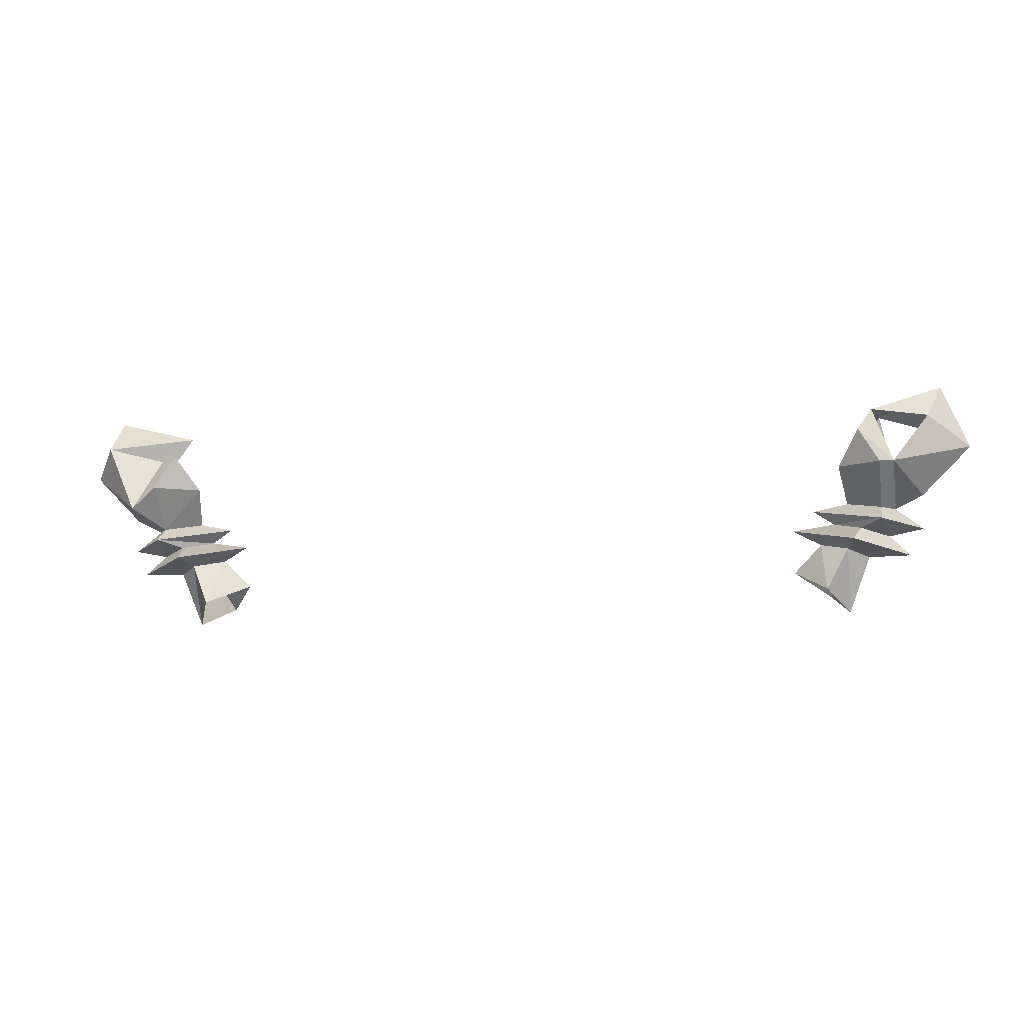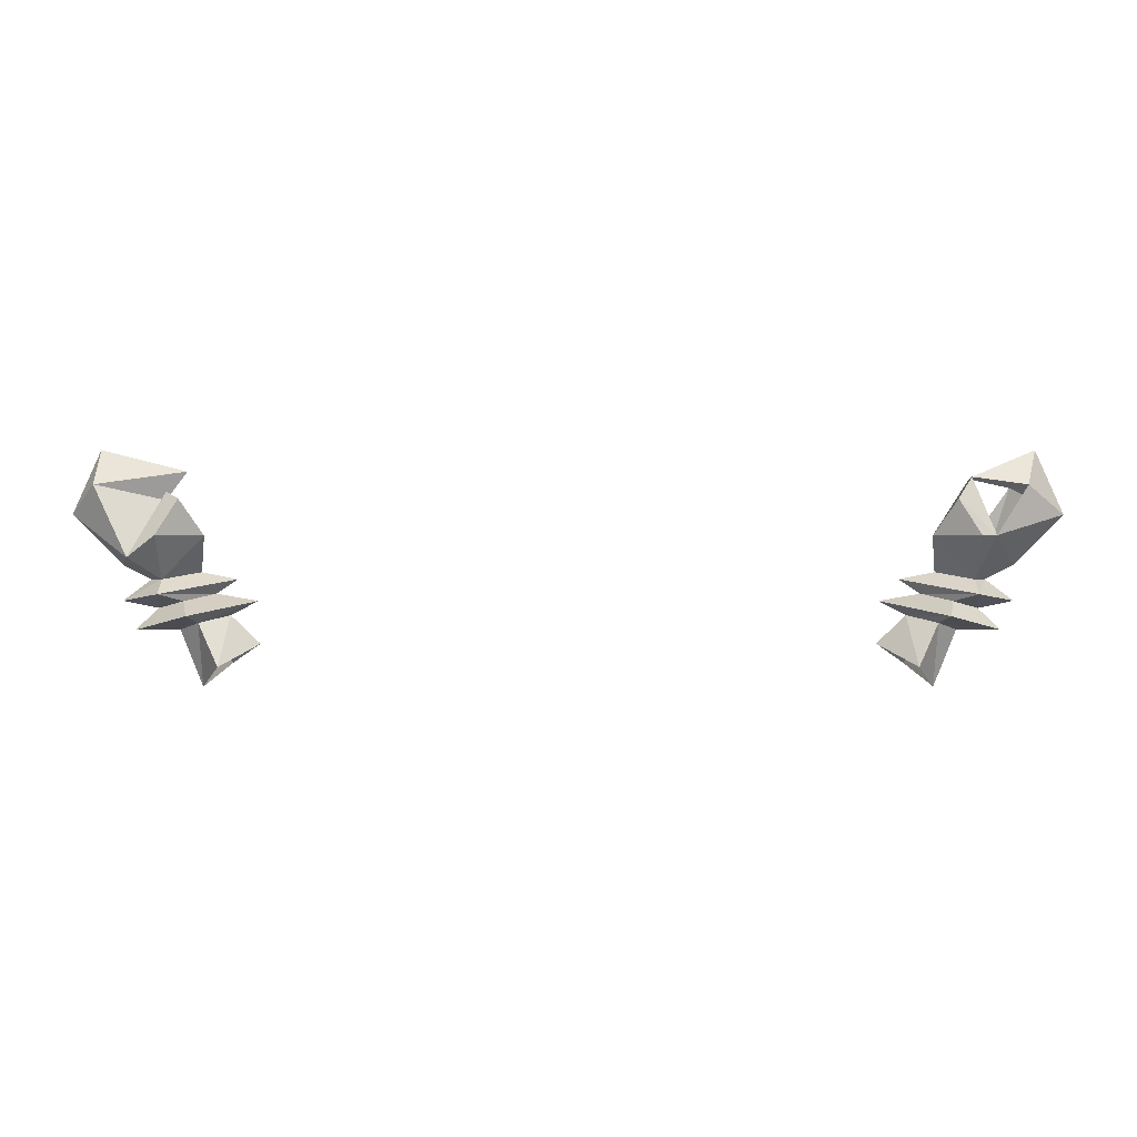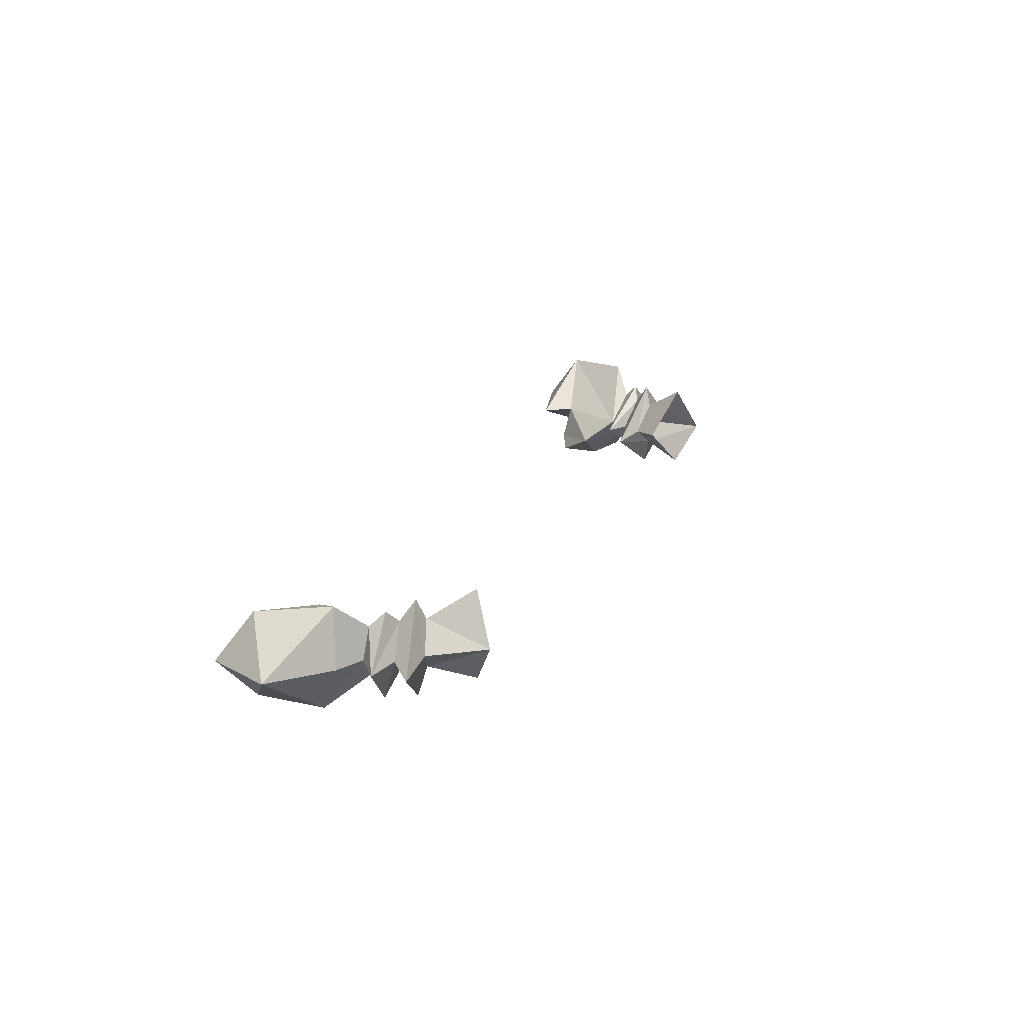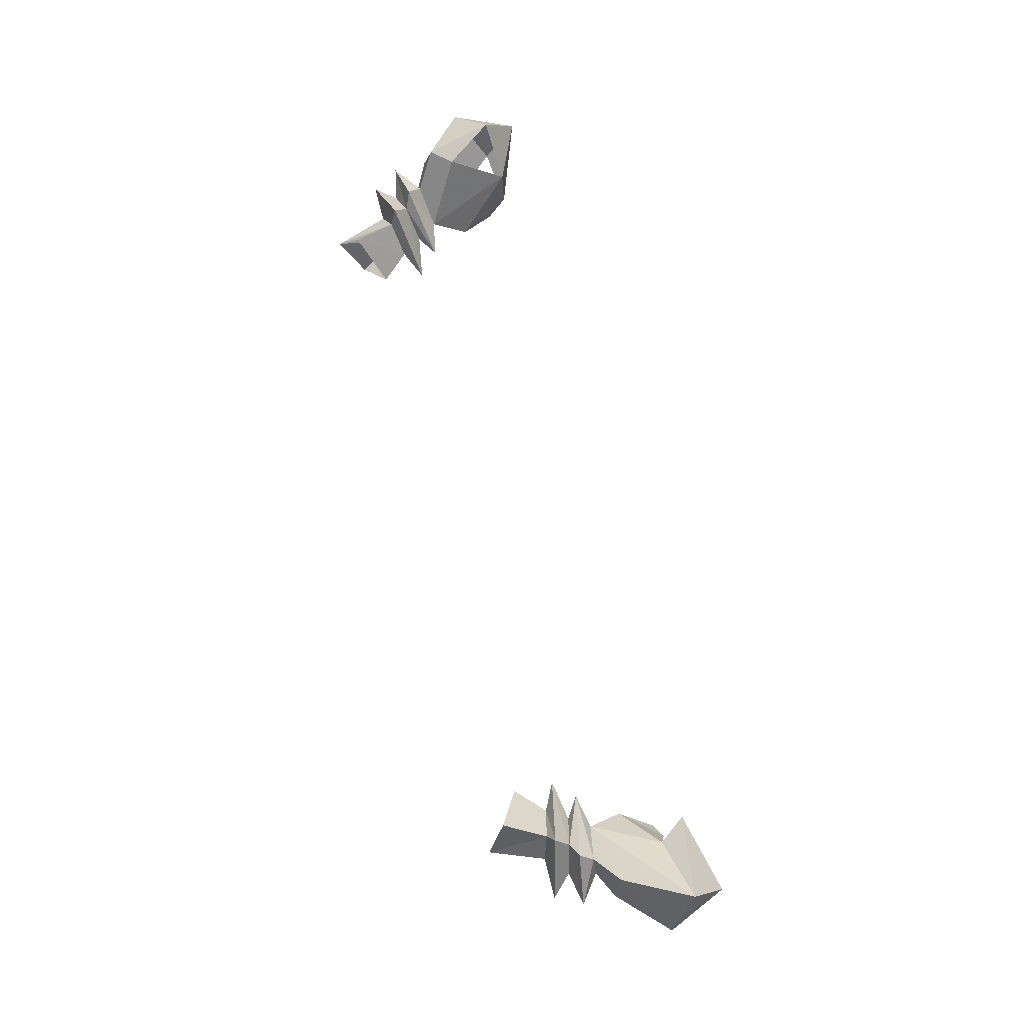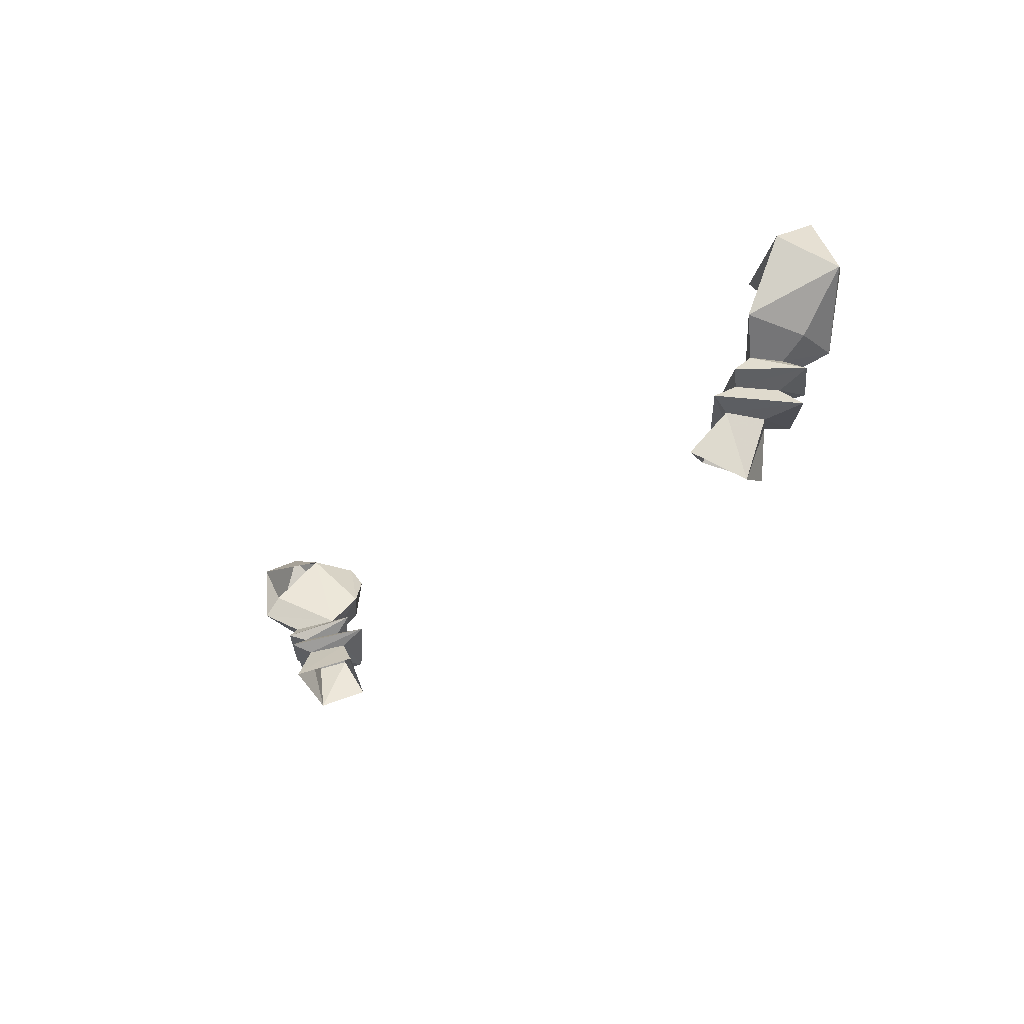
<metadata>
{"format":"obj","ext":"obj","renderer":"f3d","projection":"perspective","resolution":1024,"background":"white","views":[{"elev":-8.5,"azim":-167.4,"up":"+Y"},{"elev":-0.1,"azim":179.8,"up":"+Y"},{"elev":20.7,"azim":-69.0,"up":"+Z"},{"elev":76.5,"azim":75.8,"up":"+Z"},{"elev":-27.5,"azim":52.1,"up":"+Y"}]}
</metadata>
<code>
v -0.3984 -1.062 0.02344
v -0.4219 -1.07 -0.007812
v -0.3984 -1.133 0
v -0.375 -1.109 0.05469
v -0.3672 -1.055 -0.007812
v -0.3359 -1.039 -0.01562
v -0.4062 -1.055 0.04688
v -0.4688 -1.07 -0.01562
v -0.3984 -1.062 -0.03125
v -0.375 -1.109 -0.04688
v -0.3359 -1.086 0
v -0.4141 -1.039 0.02344
v -0.4453 -1.047 -0.007812
v -0.4062 -1.055 -0.0625
v -0.3828 -1.031 -0.007812
v -0.4141 -1.039 -0.03125
v -0.4375 -1.031 -0.05469
v -0.3594 -1.016 -0.007812
v -0.4297 -1.031 0.03906
v -0.4844 -1.039 -0.007812
v -0.4375 -1.016 -0.03125
v -0.3984 -1.008 -0.007812
v -0.4375 -1.016 0.02344
v -0.4531 -1.016 -0.007812
v -0.4531 -0.9688 -0.07031
v -0.4375 -0.9688 -0.07031
v -0.3906 -0.9688 -0.03906
v -0.4375 -0.9062 0
v -0.4531 -0.9688 0.04688
v -0.4688 -0.9922 0.05469
v -0.4844 -1 -0.007812
v -0.5391 -0.9453 -0.007812
v -0.4922 -0.9141 -0.04688
v -0.5078 -0.875 -0.007812
v -0.4297 -0.9062 -0.05469
v -0.4141 -0.9297 -0.0625
v 0.4531 -1.016 -0.007812
v 0.4688 -0.9922 0.05469
v 0.4375 -1.016 0.02344
v 0.4844 -1.039 -0.007812
v 0.4375 -1.016 -0.03125
v 0.4688 -0.9922 -0.0625
v 0.4844 -1 -0.007812
v 0.5391 -0.9453 -0.007812
v 0.5078 -0.9141 0.04688
v 0.3984 -1.008 -0.007812
v 0.3594 -1.016 -0.007812
v 0.4297 -1.031 0.03906
v 0.4141 -1.039 0.02344
v 0.4453 -1.047 -0.007812
v 0.4375 -1.031 -0.05469
v 0.3906 -0.9688 -0.03906
v 0.4375 -0.9688 -0.07031
v 0.4297 -0.9219 -0.04688
v 0.4375 -0.9297 -0.007812
v 0.5078 -0.9141 -0.04688
v 0.5078 -0.875 -0.007812
v 0.4141 -0.8984 -0.007812
v 0.4141 -0.9297 -0.0625
v 0.3984 -1.062 0.02344
v 0.3984 -1.133 0
v 0.4219 -1.07 -0.007812
v 0.4688 -1.07 -0.01562
v 0.4062 -1.055 0.04688
v 0.3672 -1.055 -0.007812
v 0.375 -1.109 0.05469
v 0.3359 -1.086 0
v 0.375 -1.109 -0.04688
v 0.3984 -1.062 -0.03125
v 0.4062 -1.055 -0.0625
v 0.3359 -1.039 -0.01562
v 0.3828 -1.031 -0.007812
v 0.4141 -1.039 -0.03125
v -0.4922 -0.9141 0.04688
f 1 2 3
f 1 3 4
f 1 4 5
f 2 9 3
f 3 9 10
f 10 9 5
f 10 5 11
f 11 5 4
f 21 24 25
f 21 25 26
f 21 26 27
f 21 27 22
f 22 29 30
f 22 30 23
f 23 30 24
f 24 30 31
f 24 31 25
f 25 31 32
f 35 27 36
f 35 36 25
f 25 36 26
f 26 36 27
f 37 38 39
f 37 41 42
f 37 42 43
f 37 43 38
f 38 43 44
f 38 45 46
f 38 46 39
f 41 46 52
f 41 52 53
f 41 53 42
f 42 53 54
f 42 54 55
f 42 44 43
f 52 54 59
f 52 59 53
f 53 59 54
f 60 61 62
f 60 65 66
f 60 66 61
f 66 65 67
f 67 65 68
f 68 65 69
f 68 69 61
f 61 69 62
f 74 30 29
f 30 32 31
f 1 5 6
f 1 6 7
f 1 7 2
f 2 7 8
f 2 8 9
f 8 14 9
f 9 14 5
f 5 14 6
f 15 16 17
f 15 17 18
f 15 18 12
f 12 18 19
f 12 19 20
f 12 20 13
f 13 20 17
f 13 17 16
f 40 48 49
f 40 49 50
f 40 50 51
f 60 62 63
f 60 63 64
f 60 64 65
f 62 69 70
f 62 70 63
f 64 71 65
f 65 71 69
f 69 71 70
f 50 73 51
f 51 73 72
f 51 72 47
f 72 49 47
f 47 49 48
f 8 7 12
f 8 12 13
f 8 13 14
f 6 14 15
f 6 15 12
f 6 12 7
f 14 13 16
f 14 16 15
f 63 70 50
f 63 50 49
f 63 49 64
f 64 49 71
f 70 71 72
f 70 72 73
f 70 73 50
f 49 72 71
f 17 21 22
f 17 22 18
f 18 22 19
f 19 22 23
f 19 23 20
f 20 23 24
f 20 24 17
f 17 24 21
f 37 39 40
f 37 40 41
f 39 46 47
f 39 47 48
f 39 48 40
f 40 51 41
f 41 51 46
f 51 47 46
f 22 27 28
f 22 28 29
f 35 28 27
f 42 55 56
f 45 58 55
f 45 55 46
f 46 55 52
f 52 55 54
f 56 55 58
f 25 32 33
f 33 32 34
f 33 34 35
f 35 34 28
f 38 44 45
f 42 56 44
f 44 56 57
f 44 57 45
f 45 57 58
f 56 58 57
f 30 74 32
f 32 74 34
f 34 74 28

</code>
